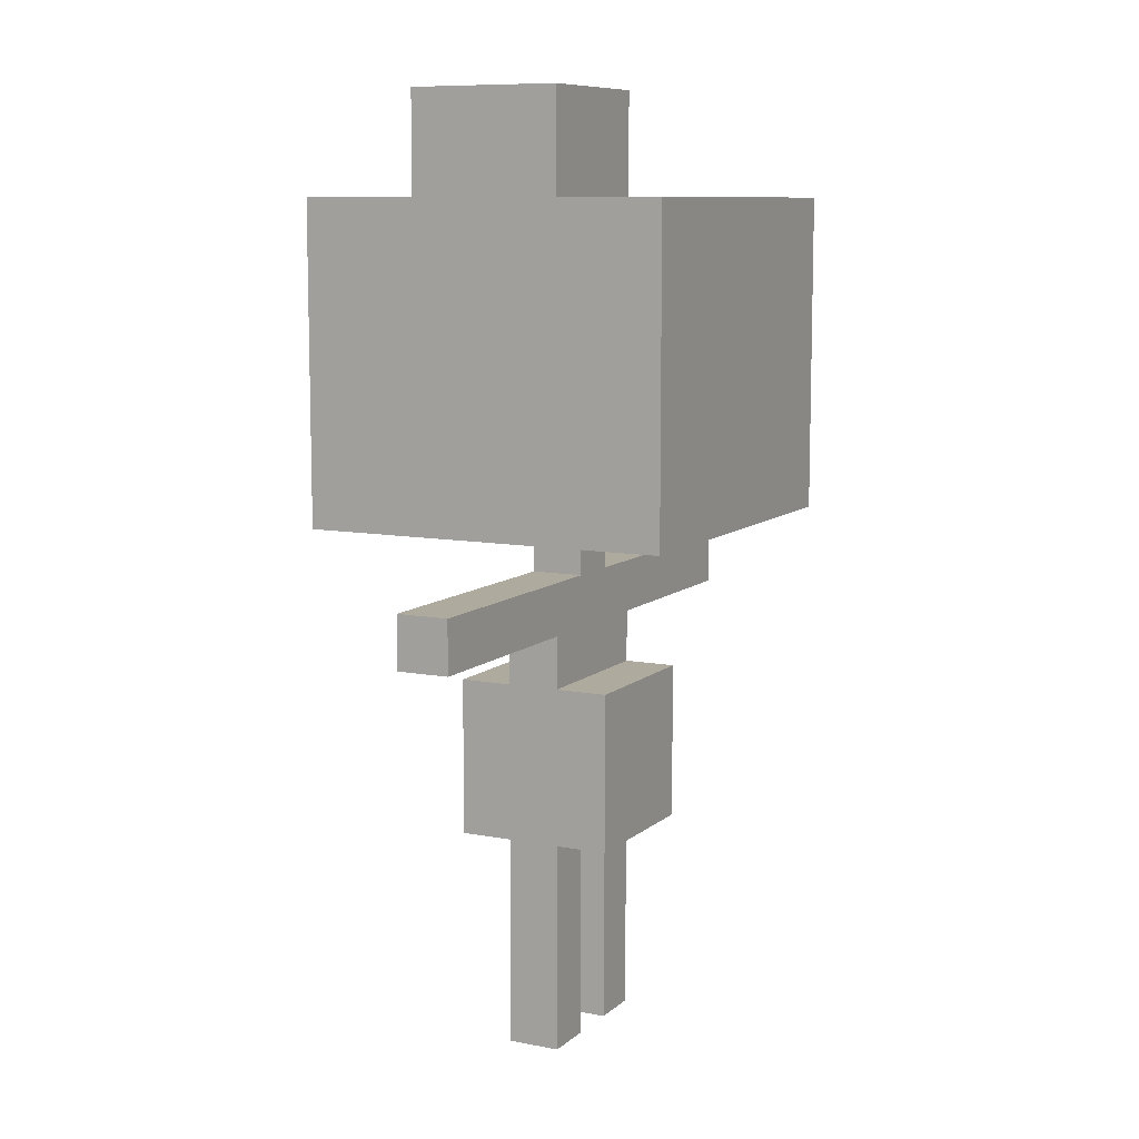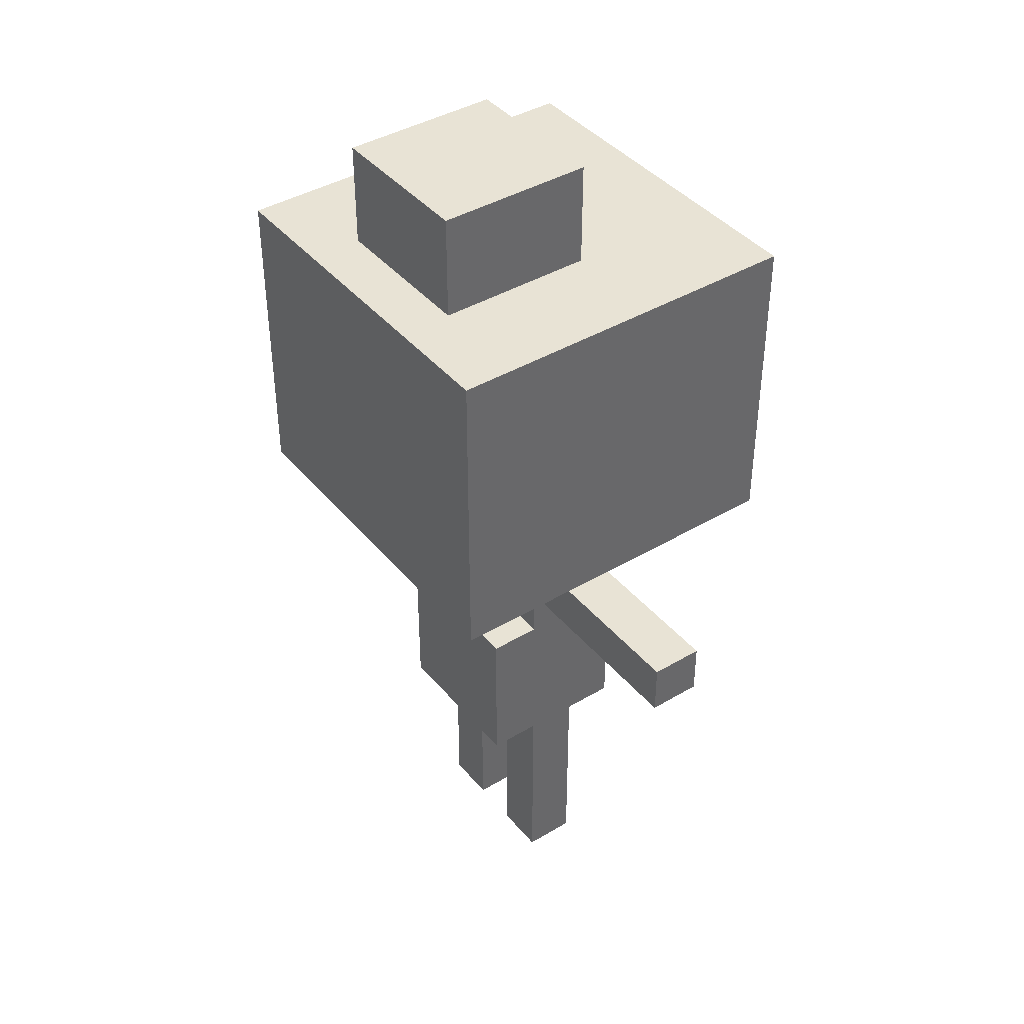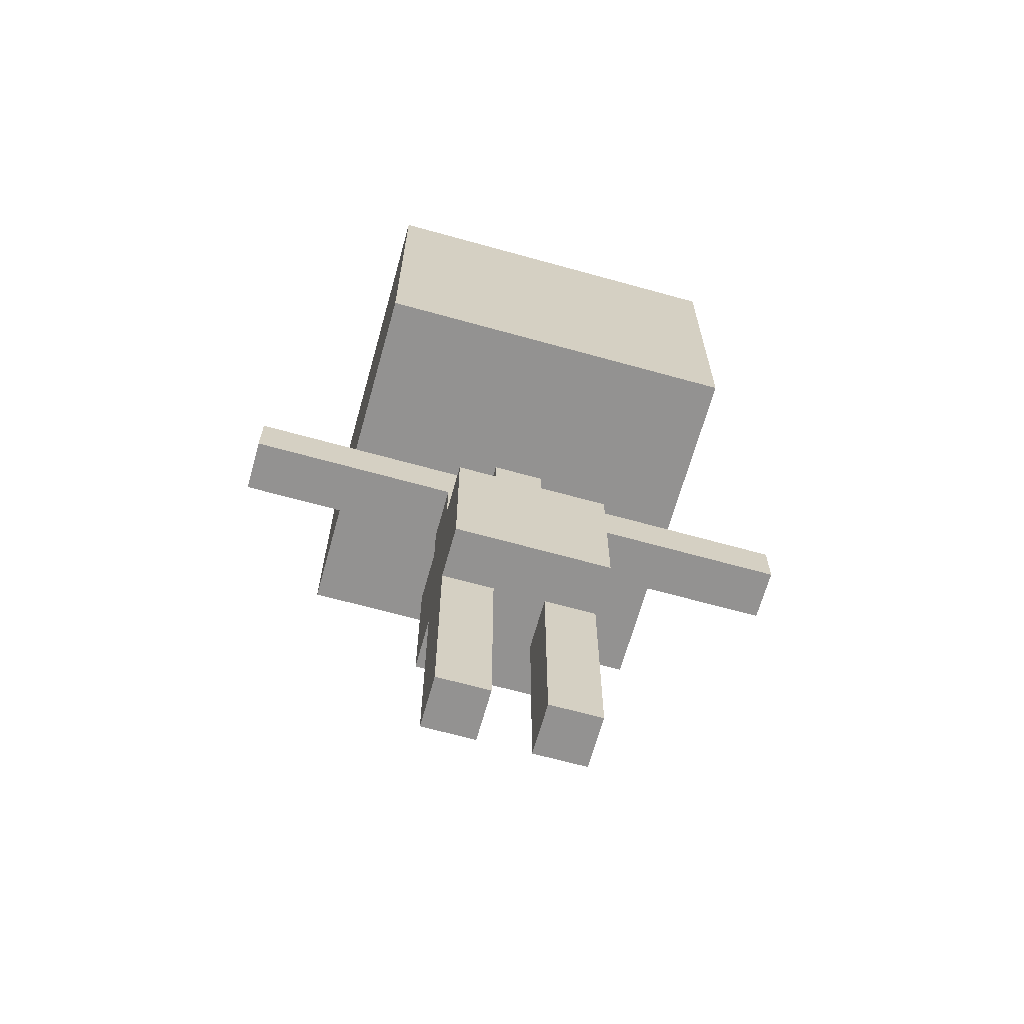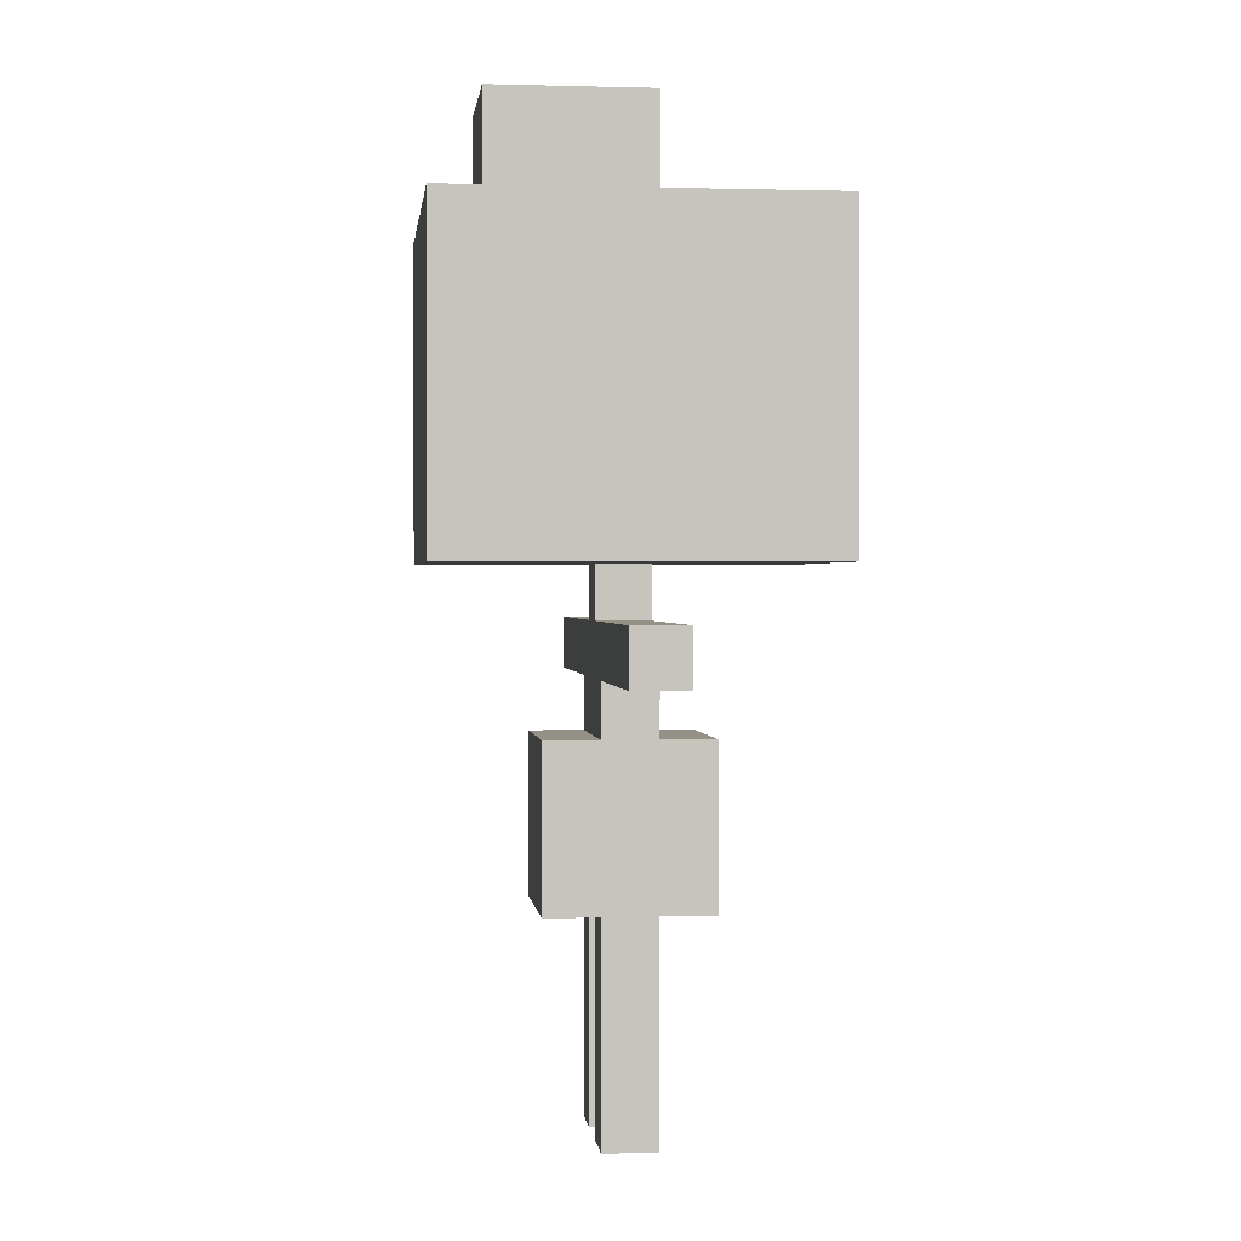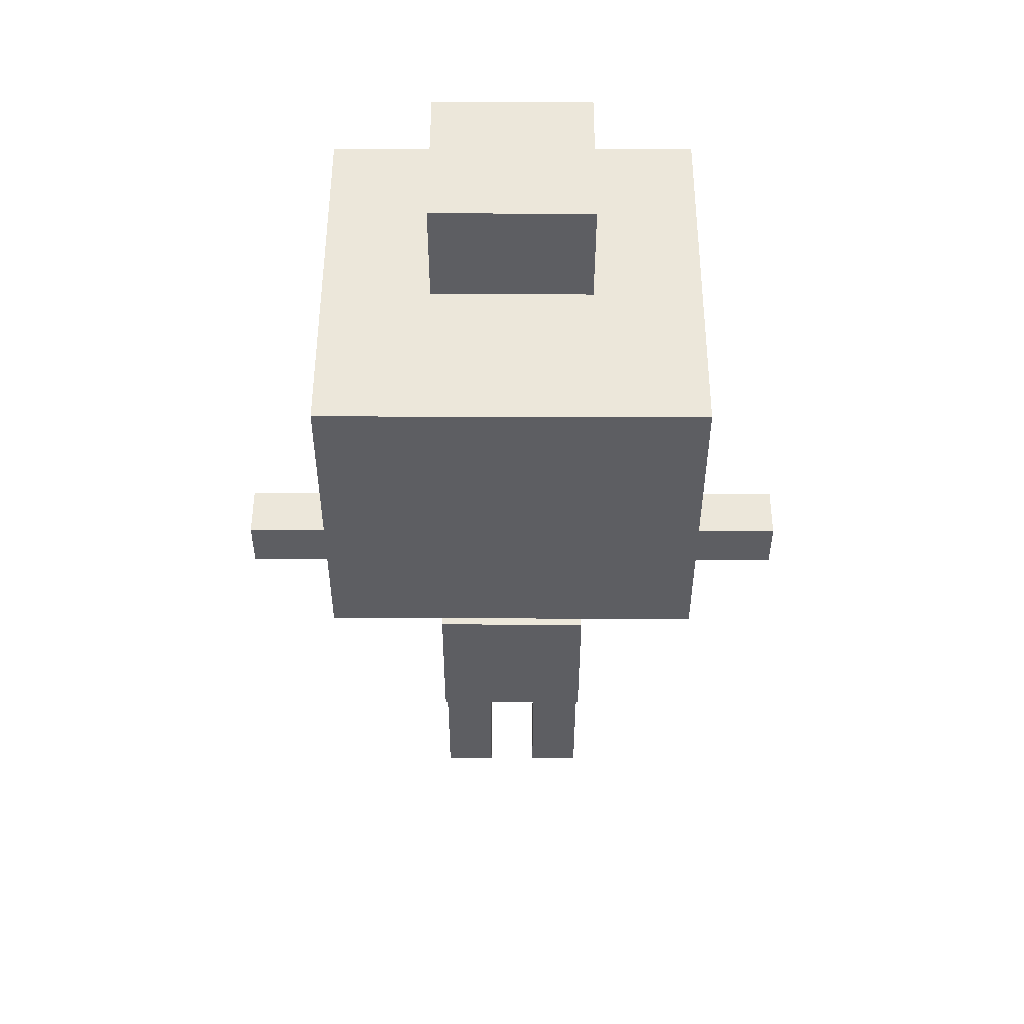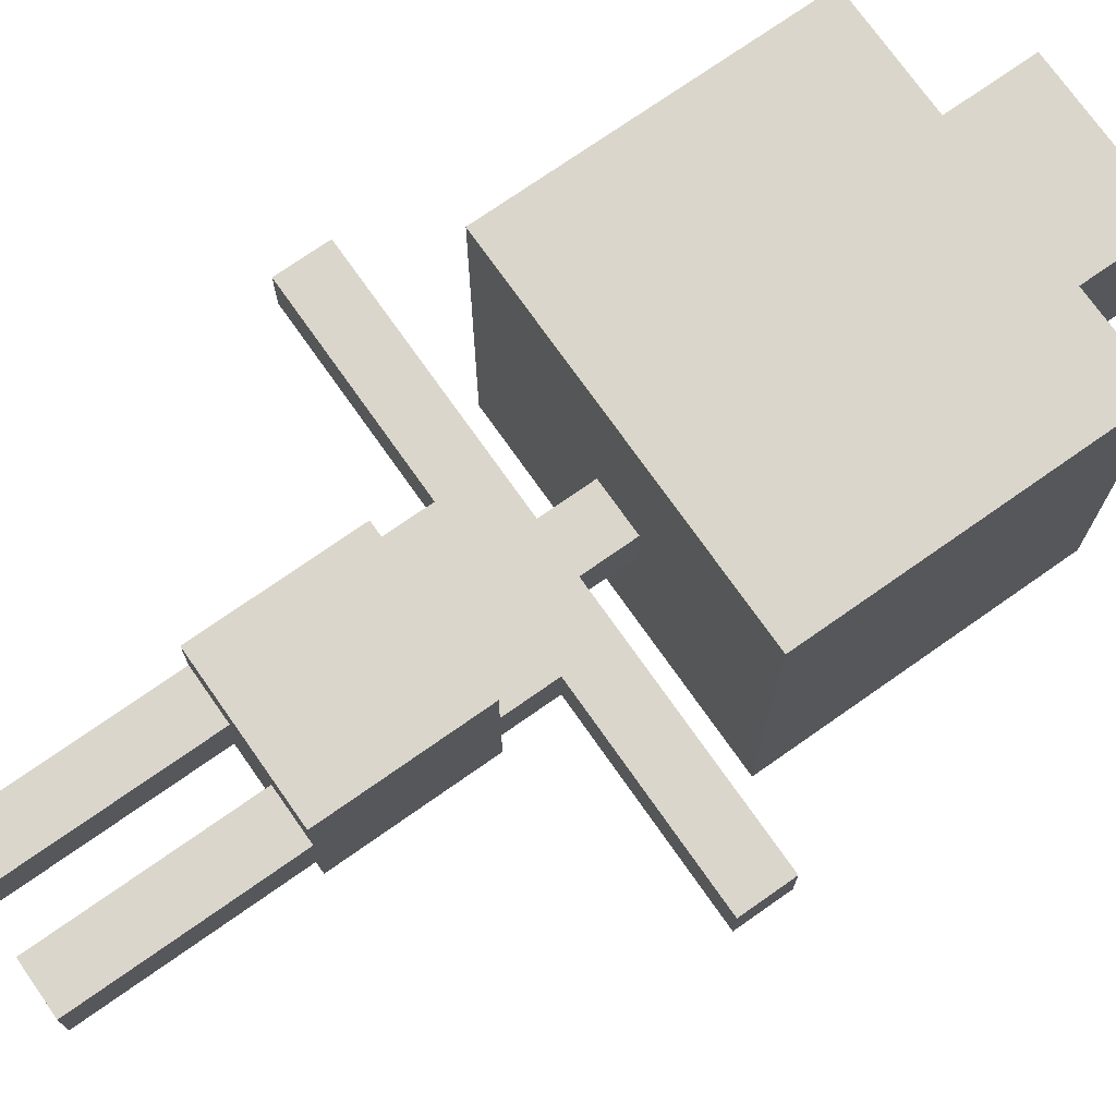
<metadata>
{"format":"obj","ext":"obj","renderer":"f3d","projection":"perspective","resolution":1024,"background":"white","views":[{"elev":9.3,"azim":117.0,"up":"+Y"},{"elev":41.0,"azim":54.1,"up":"+Y"},{"elev":-66.4,"azim":164.4,"up":"+Y"},{"elev":0.8,"azim":83.5,"up":"+Y"},{"elev":51.2,"azim":-179.8,"up":"+Y"},{"elev":73.5,"azim":54.9,"up":"+Z"}]}
</metadata>
<code>
o
v 0.4 1.8 -0.9
v 0.4 1.8 -1
v 0.4 1.9 -0.9
v 0.4 1.9 -1
v 0.6 2 -0.6
v 0.6 2 -1.3
v 0.6 2.6 -0.6
v 0.6 2.6 -1.3
v 0.8 1 -0.9
v 0.8 1 -1
v 0.8 1.1 -0.9
v 0.8 1.1 -1
v 0.8 1.4 -0.8
v 0.8 1.4 -0.9
v 0.8 1.4 -1
v 0.8 1.4 -1.1
v 0.8 1.5 -0.8
v 0.8 1.5 -1.1
v 0.8 1.6 -0.8
v 0.8 1.6 -1.1
v 0.8 1.7 -0.8
v 0.8 1.7 -0.9
v 0.8 1.7 -1
v 0.8 1.7 -1.1
v 0.8 1.8 -0.9
v 0.8 1.8 -1
v 0.8 2.6 -0.7
v 0.8 2.6 -1
v 0.8 2.8 -0.7
v 0.8 2.8 -1
v 0.9 1.9 -0.9
v 0.9 1.9 -1
v 0.9 2 -0.9
v 0.9 2 -1
v 1 1 -0.9
v 1 1 -1
v 1 1.1 -0.9
v 1 1.1 -1
v 1 1.4 -0.9
v 1 1.4 -1
v 0.9 1 -0.9
v 0.9 1 -1
v 0.9 1.1 -0.9
v 0.9 1.1 -1
v 0.9 1.4 -0.9
v 0.9 1.4 -1
v 1 1.9 -0.9
v 1 1.9 -1
v 1 2 -0.9
v 1 2 -1
v 1.1 1 -0.9
v 1.1 1 -1
v 1.1 1.1 -0.9
v 1.1 1.1 -1
v 1.1 1.4 -0.8
v 1.1 1.4 -0.9
v 1.1 1.4 -1
v 1.1 1.4 -1.1
v 1.1 1.5 -0.8
v 1.1 1.5 -1.1
v 1.1 1.6 -0.8
v 1.1 1.6 -1.1
v 1.1 1.7 -0.8
v 1.1 1.7 -0.9
v 1.1 1.7 -1
v 1.1 1.7 -1.1
v 1.1 1.8 -0.9
v 1.1 1.8 -1
v 1.1 2.6 -0.7
v 1.1 2.6 -1
v 1.1 2.8 -0.7
v 1.1 2.8 -1
v 1.3 2 -0.6
v 1.3 2 -1.3
v 1.3 2.6 -0.6
v 1.3 2.6 -1.3
v 1.5 1.8 -0.9
v 1.5 1.8 -1
v 1.5 1.9 -0.9
v 1.5 1.9 -1
v 0.6 2 -0.6
v 0.6 2.6 -0.6
v 1.3 2 -0.6
v 1.3 2.6 -0.6
v 0.8 2.6 -0.7
v 0.8 2.8 -0.7
v 1.1 2.6 -0.7
v 1.1 2.8 -0.7
v 0.8 1.4 -0.8
v 0.8 1.5 -0.8
v 0.8 1.6 -0.8
v 0.8 1.7 -0.8
v 1.1 1.4 -0.8
v 1.1 1.5 -0.8
v 1.1 1.6 -0.8
v 1.1 1.7 -0.8
v 0.4 1.8 -0.9
v 0.4 1.9 -0.9
v 0.5 1.8 -0.9
v 0.5 1.9 -0.9
v 0.8 1 -0.9
v 0.8 1.1 -0.9
v 0.8 1.4 -0.9
v 0.8 1.7 -0.9
v 0.8 1.8 -0.9
v 0.8 1.9 -0.9
v 0.9 1 -0.9
v 0.9 1.1 -0.9
v 0.9 1.4 -0.9
v 0.9 1.9 -0.9
v 0.9 2 -0.9
v 1 1 -0.9
v 1 1.1 -0.9
v 1 1.4 -0.9
v 1 1.9 -0.9
v 1 2 -0.9
v 1.1 1 -0.9
v 1.1 1.1 -0.9
v 1.1 1.4 -0.9
v 1.1 1.7 -0.9
v 1.1 1.8 -0.9
v 1.1 1.9 -0.9
v 1.4 1.8 -0.9
v 1.4 1.9 -0.9
v 1.5 1.8 -0.9
v 1.5 1.9 -0.9
v 0.4 1.8 -1
v 0.4 1.9 -1
v 0.5 1.8 -1
v 0.5 1.9 -1
v 0.8 1 -1
v 0.8 1.1 -1
v 0.8 1.4 -1
v 0.8 1.7 -1
v 0.8 1.8 -1
v 0.8 1.9 -1
v 0.8 2.6 -1
v 0.8 2.8 -1
v 0.9 1 -1
v 0.9 1.1 -1
v 0.9 1.4 -1
v 0.9 1.9 -1
v 0.9 2 -1
v 1 1 -1
v 1 1.1 -1
v 1 1.4 -1
v 1 1.9 -1
v 1 2 -1
v 1.1 1 -1
v 1.1 1.1 -1
v 1.1 1.4 -1
v 1.1 1.7 -1
v 1.1 1.8 -1
v 1.1 1.9 -1
v 1.1 2.6 -1
v 1.1 2.8 -1
v 1.4 1.8 -1
v 1.4 1.9 -1
v 1.5 1.8 -1
v 1.5 1.9 -1
v 0.8 1.4 -1.1
v 0.8 1.5 -1.1
v 0.8 1.6 -1.1
v 0.8 1.7 -1.1
v 0.9 1.5 -1.1
v 0.9 1.6 -1.1
v 1 1.5 -1.1
v 1 1.6 -1.1
v 1.1 1.4 -1.1
v 1.1 1.5 -1.1
v 1.1 1.6 -1.1
v 1.1 1.7 -1.1
v 0.6 2 -1.3
v 0.6 2.6 -1.3
v 0.7 2.1 -1.3
v 0.7 2.5 -1.3
v 0.8 2.2 -1.3
v 0.8 2.4 -1.3
v 0.9 2.2 -1.3
v 0.9 2.4 -1.3
v 1 2.2 -1.3
v 1 2.4 -1.3
v 1.1 2.2 -1.3
v 1.1 2.4 -1.3
v 1.2 2.1 -1.3
v 1.2 2.5 -1.3
v 1.3 2 -1.3
v 1.3 2.6 -1.3
v 0.8 1 -0.9
v 0.9 1 -0.9
v 1 1 -0.9
v 1.1 1 -0.9
v 0.8 1 -1
v 0.9 1 -1
v 1 1 -1
v 1.1 1 -1
v 0.8 1.4 -0.8
v 1.1 1.4 -0.8
v 0.8 1.4 -0.9
v 0.9 1.4 -0.9
v 1 1.4 -0.9
v 1.1 1.4 -0.9
v 0.8 1.4 -1
v 0.9 1.4 -1
v 1 1.4 -1
v 1.1 1.4 -1
v 0.8 1.4 -1.1
v 1.1 1.4 -1.1
v 0.4 1.8 -0.9
v 0.5 1.8 -0.9
v 0.8 1.8 -0.9
v 1.1 1.8 -0.9
v 1.4 1.8 -0.9
v 1.5 1.8 -0.9
v 0.4 1.8 -1
v 0.5 1.8 -1
v 0.8 1.8 -1
v 1.1 1.8 -1
v 1.4 1.8 -1
v 1.5 1.8 -1
v 0.6 2 -0.6
v 1.3 2 -0.6
v 0.9 2 -0.9
v 1 2 -0.9
v 0.9 2 -1
v 1 2 -1
v 0.6 2 -1.3
v 1.3 2 -1.3
v 0.8 1.7 -0.8
v 1.1 1.7 -0.8
v 0.8 1.7 -0.9
v 1.1 1.7 -0.9
v 0.8 1.7 -1
v 1.1 1.7 -1
v 0.8 1.7 -1.1
v 1.1 1.7 -1.1
v 0.4 1.9 -0.9
v 0.5 1.9 -0.9
v 0.8 1.9 -0.9
v 0.9 1.9 -0.9
v 1 1.9 -0.9
v 1.1 1.9 -0.9
v 1.4 1.9 -0.9
v 1.5 1.9 -0.9
v 0.4 1.9 -1
v 0.5 1.9 -1
v 0.8 1.9 -1
v 0.9 1.9 -1
v 1 1.9 -1
v 1.1 1.9 -1
v 1.4 1.9 -1
v 1.5 1.9 -1
v 0.6 2.6 -0.6
v 1.3 2.6 -0.6
v 0.8 2.6 -0.7
v 1.1 2.6 -0.7
v 0.8 2.6 -1
v 1.1 2.6 -1
v 0.6 2.6 -1.3
v 1.3 2.6 -1.3
v 0.8 2.8 -0.7
v 1.1 2.8 -0.7
v 0.8 2.8 -1
v 1.1 2.8 -1
f 3 2 1
f 4 2 3
f 7 6 5
f 8 6 7
f 11 10 9
f 12 10 11
f 14 12 11
f 15 12 14
f 17 15 14
f 17 16 15
f 17 14 13
f 18 16 17
f 19 18 17
f 20 18 19
f 21 20 19
f 22 20 21
f 23 20 22
f 24 20 23
f 25 23 22
f 26 23 25
f 29 28 27
f 30 28 29
f 33 32 31
f 34 32 33
f 37 36 35
f 38 36 37
f 39 38 37
f 40 38 39
f 41 42 43
f 43 42 44
f 43 44 45
f 45 44 46
f 47 48 49
f 49 48 50
f 51 52 53
f 53 52 54
f 53 54 56
f 56 54 57
f 56 57 59
f 57 58 59
f 55 56 59
f 59 58 60
f 59 60 61
f 61 60 62
f 61 62 63
f 63 62 64
f 64 62 65
f 65 62 66
f 64 65 67
f 67 65 68
f 69 70 71
f 71 70 72
f 73 74 75
f 75 74 76
f 77 78 79
f 79 78 80
f 83 82 81
f 84 82 83
f 87 86 85
f 88 86 87
f 93 90 89
f 94 91 90
f 94 90 93
f 95 92 91
f 95 91 94
f 96 92 95
f 99 98 97
f 100 98 99
f 105 100 99
f 106 100 105
f 107 102 101
f 108 103 102
f 108 102 107
f 109 103 108
f 110 105 104
f 110 106 105
f 115 110 104
f 115 111 110
f 116 111 115
f 117 113 112
f 118 114 113
f 118 113 117
f 119 114 118
f 120 115 104
f 121 115 120
f 122 115 121
f 123 122 121
f 124 122 123
f 125 124 123
f 126 124 125
f 127 128 129
f 129 128 130
f 129 130 135
f 135 130 136
f 131 132 139
f 132 133 140
f 139 132 140
f 140 133 141
f 135 136 142
f 134 135 142
f 142 143 147
f 134 142 147
f 147 143 148
f 144 145 149
f 145 146 150
f 149 145 150
f 150 146 151
f 134 147 152
f 152 147 153
f 153 147 154
f 137 138 155
f 155 138 156
f 153 154 157
f 157 154 158
f 157 158 159
f 159 158 160
f 161 162 165
f 162 163 165
f 163 164 166
f 165 163 166
f 161 165 167
f 165 166 167
f 166 164 168
f 167 166 168
f 161 167 169
f 167 168 170
f 169 167 170
f 168 164 171
f 170 168 171
f 171 164 172
f 173 174 175
f 175 174 176
f 175 176 177
f 177 176 178
f 175 177 179
f 177 178 179
f 178 176 180
f 179 178 180
f 175 179 181
f 179 180 181
f 180 176 182
f 181 180 182
f 175 181 183
f 181 182 183
f 182 176 184
f 183 182 184
f 173 175 185
f 175 183 185
f 183 184 185
f 184 176 186
f 185 184 186
f 176 174 186
f 173 185 187
f 185 186 187
f 186 174 188
f 187 186 188
f 193 190 189
f 194 190 193
f 195 192 191
f 196 192 195
f 199 198 197
f 200 198 199
f 201 198 200
f 202 198 201
f 204 201 200
f 205 201 204
f 207 204 203
f 207 206 205
f 207 205 204
f 208 206 207
f 215 210 209
f 216 211 210
f 216 210 215
f 217 211 216
f 218 213 212
f 219 214 213
f 219 213 218
f 220 214 219
f 223 222 221
f 224 222 223
f 225 223 221
f 226 222 224
f 227 225 221
f 227 226 225
f 228 222 226
f 228 226 227
f 229 230 231
f 231 230 232
f 233 234 235
f 235 234 236
f 237 238 245
f 238 239 246
f 245 238 246
f 239 240 247
f 246 239 247
f 247 240 248
f 241 242 249
f 242 243 250
f 249 242 250
f 243 244 251
f 250 243 251
f 251 244 252
f 253 254 255
f 255 254 256
f 253 255 257
f 256 254 258
f 253 257 259
f 257 258 259
f 258 254 260
f 259 258 260
f 261 262 263
f 263 262 264

</code>
